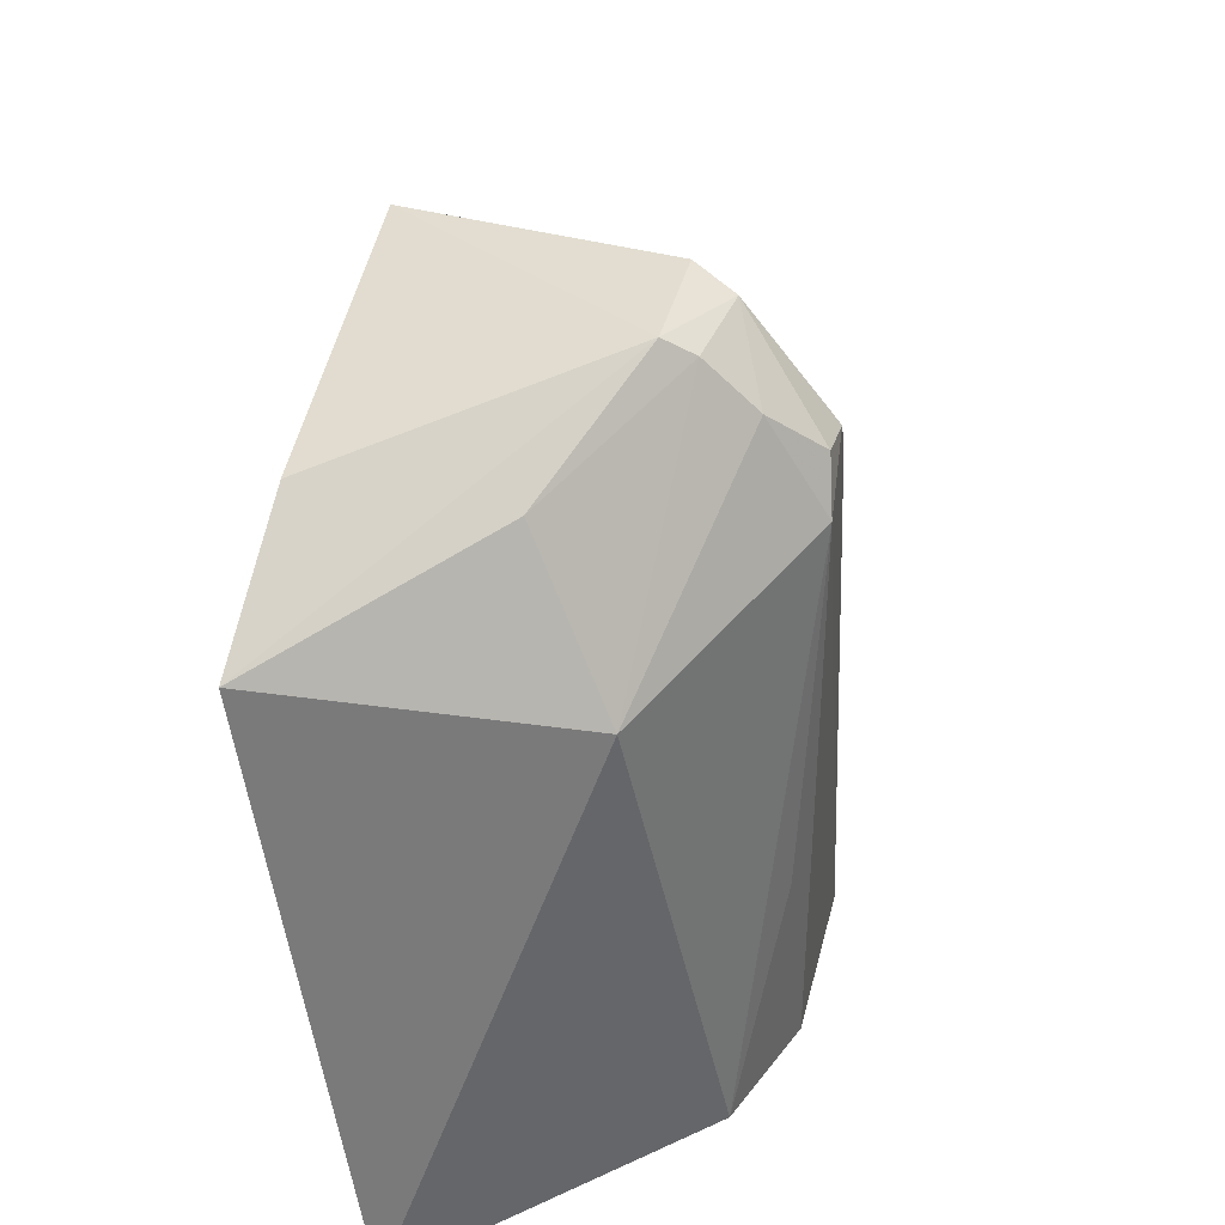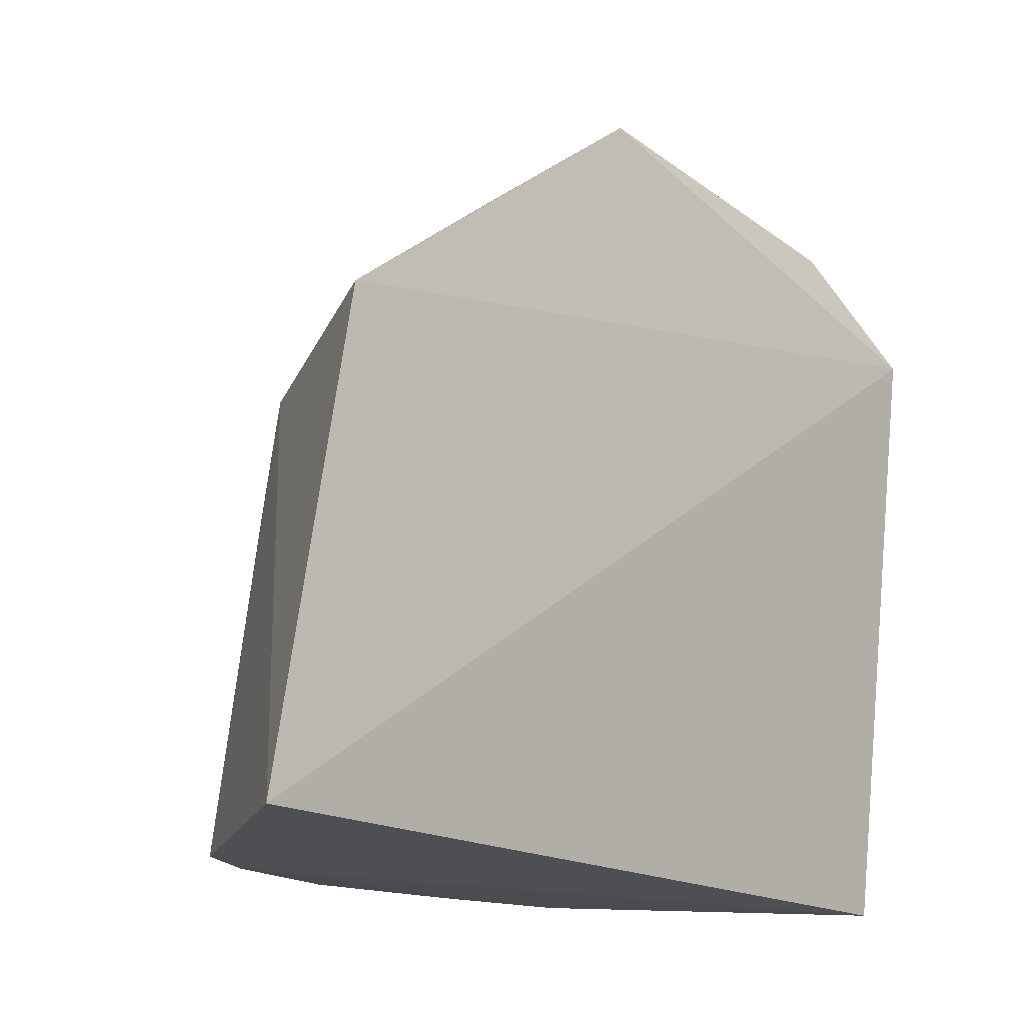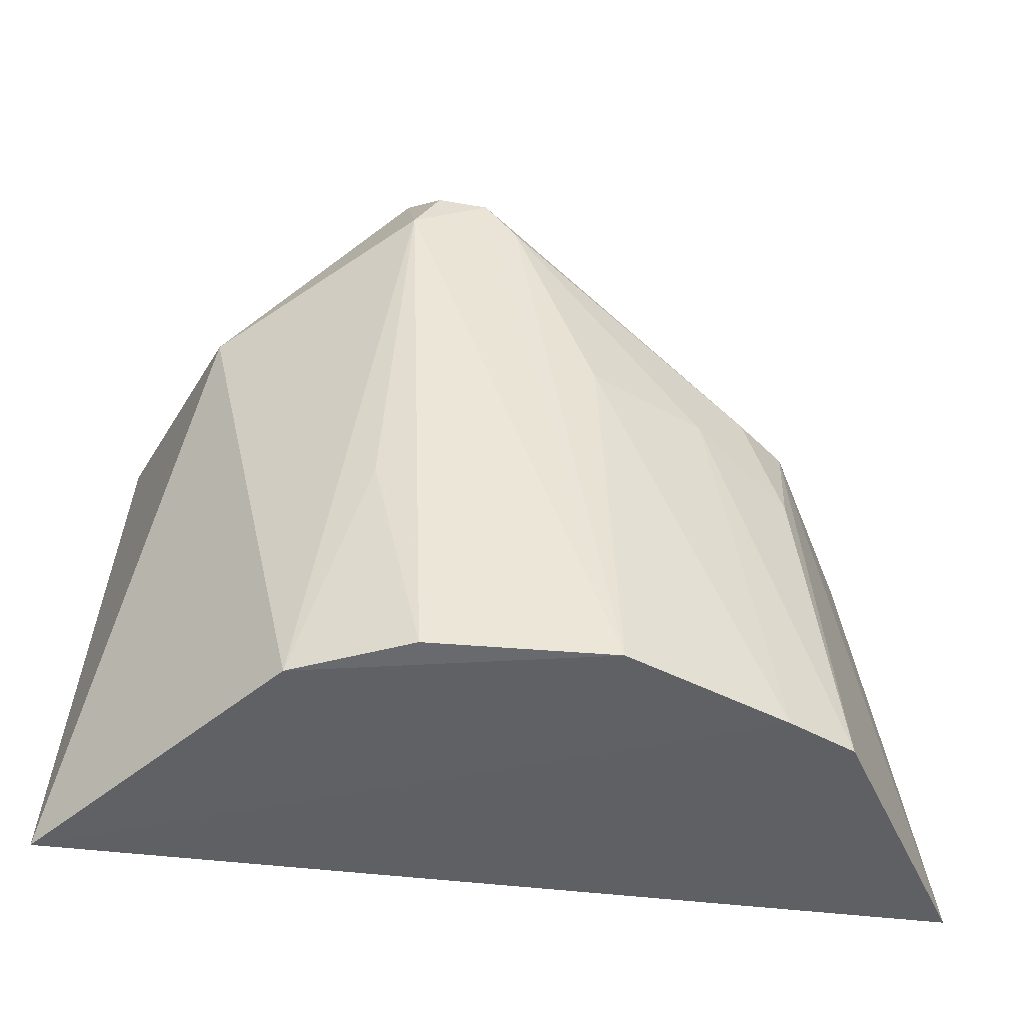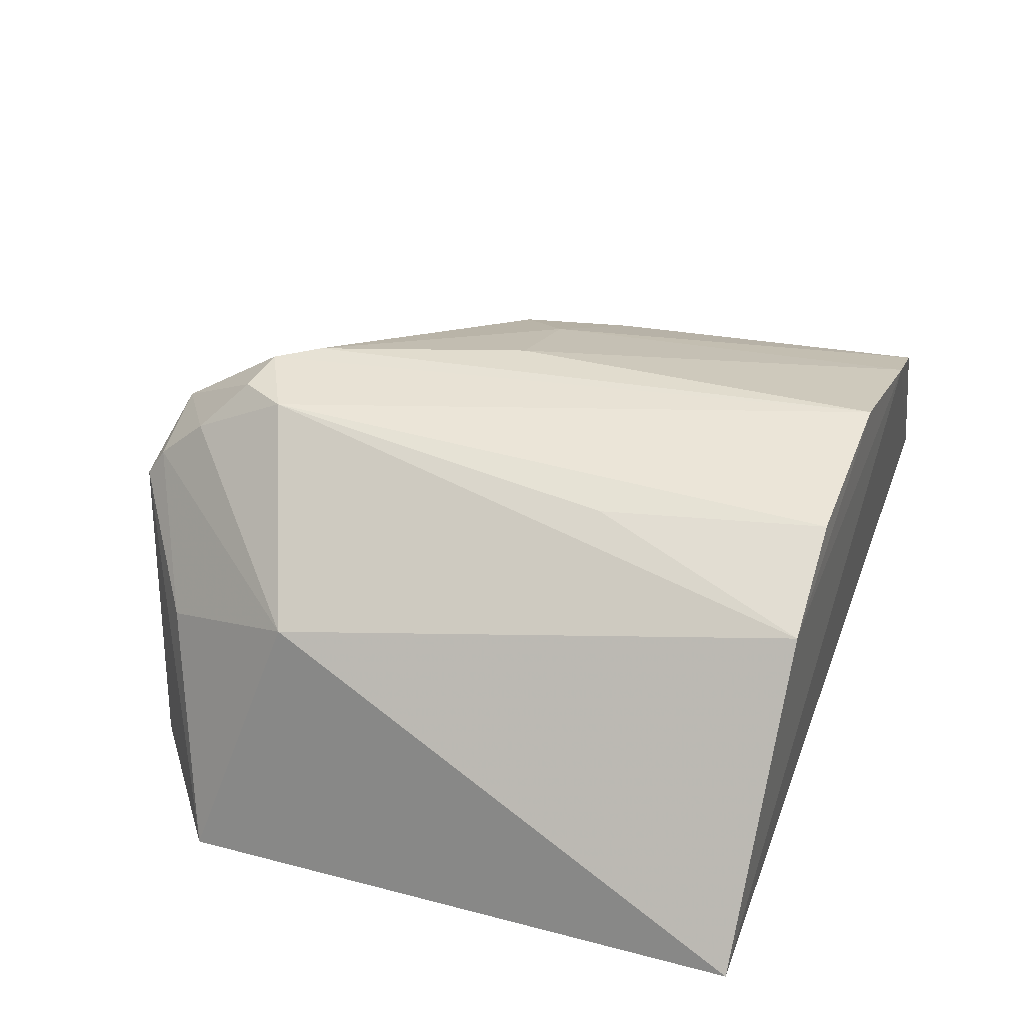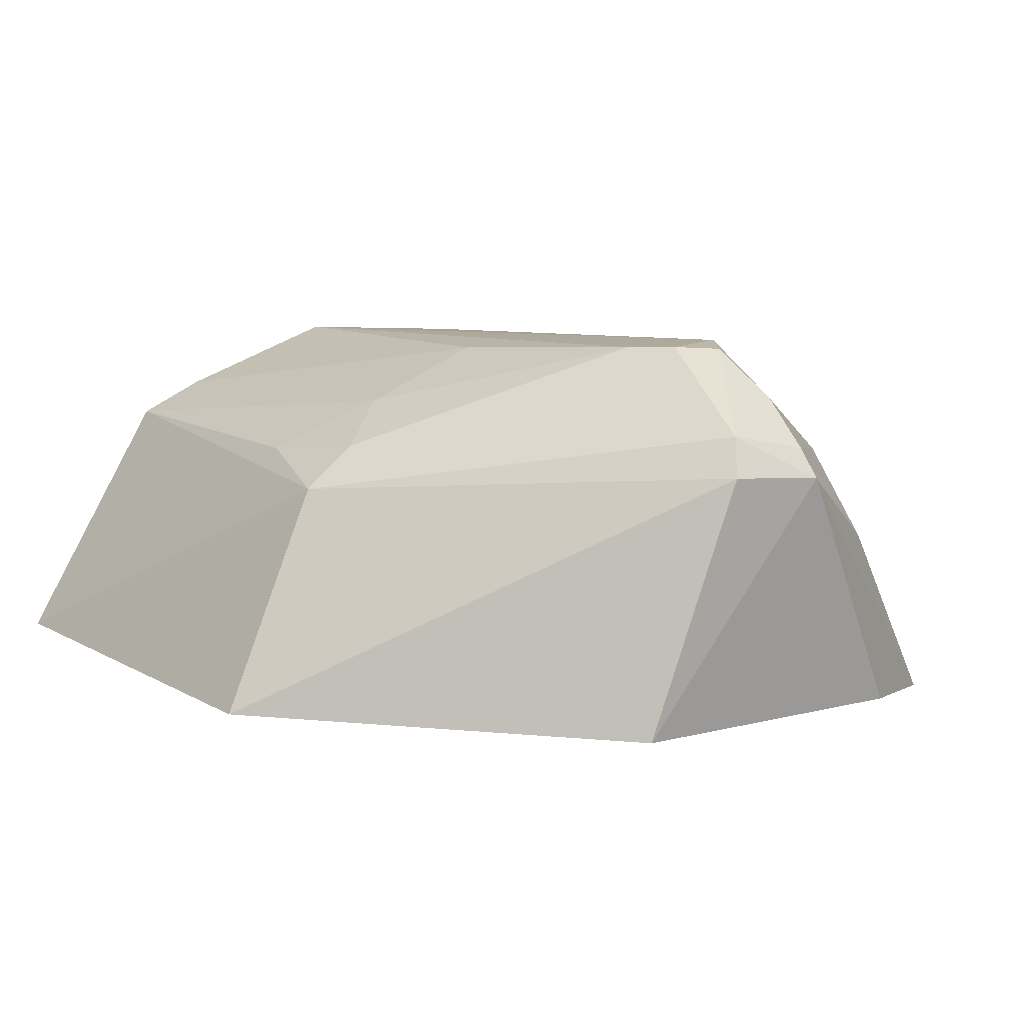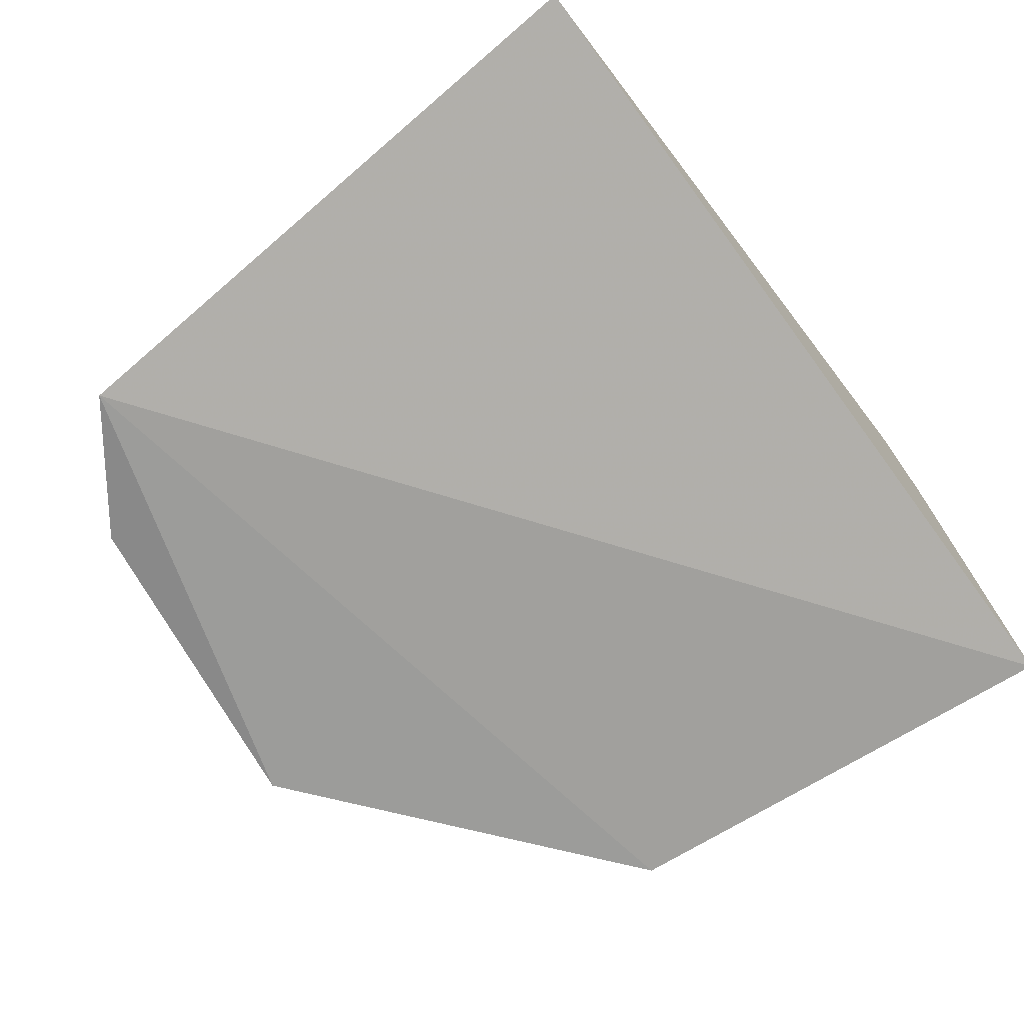
<metadata>
{"format":"obj","ext":"obj","renderer":"f3d","projection":"perspective","resolution":1024,"background":"white","views":[{"elev":38.3,"azim":-78.1,"up":"+Y"},{"elev":-16.9,"azim":134.0,"up":"+Y"},{"elev":-45.6,"azim":-6.3,"up":"+Y"},{"elev":44.2,"azim":-69.9,"up":"+Z"},{"elev":6.6,"azim":150.9,"up":"+Z"},{"elev":-70.3,"azim":-53.0,"up":"+Z"}]}
</metadata>
<code>
v -0.003 0.05789 0.07014
v 0.01491 0.03478 0.05766
v 0.0002889 0.06157 0.05602
v -0.01618 0.05638 0.05567
v -0.009122 0.03481 0.06857
v 0.01276 0.05192 0.05658
v -0.006357 0.06234 0.0654
v 0.007327 0.03464 0.06801
v -0.01732 0.03442 0.05914
v -0.002612 0.0626 0.0656
v -0.01153 0.0599 0.05619
v -0.01276 0.05363 0.06561
v 0.001559 0.03487 0.07041
v 0.00893 0.05072 0.06472
v -0.003037 0.06186 0.06703
v -0.005738 0.05646 0.07032
v -0.01085 0.05918 0.06267
v 0.001031 0.04878 0.06991
v 0.009702 0.03469 0.06677
v -0.005904 0.05994 0.06827
v -0.00494 0.03496 0.07023
v -0.006096 0.0617 0.06649
v -0.00185 0.05638 0.07011
v 0.005155 0.04869 0.06788
v -0.004788 0.05822 0.07006
v -0.006626 0.04308 0.06985
v 0.007151 0.05075 0.06631
v 0.008572 0.04678 0.06598
f 6 2 4
f 6 4 3
f 9 4 2
f 9 8 5
f 9 2 8
f 10 6 3
f 10 3 7
f 11 7 3
f 11 3 4
f 11 4 7
f 12 9 5
f 12 4 9
f 13 5 8
f 14 6 10
f 14 2 6
f 15 10 7
f 15 14 10
f 15 1 14
f 16 12 5
f 16 13 1
f 17 7 4
f 17 4 12
f 18 13 8
f 19 8 2
f 19 2 14
f 20 12 16
f 21 5 13
f 21 13 16
f 22 17 12
f 22 7 17
f 22 12 20
f 22 20 15
f 22 15 7
f 23 1 13
f 23 13 18
f 24 18 8
f 24 8 19
f 24 23 18
f 25 20 16
f 25 16 1
f 25 1 15
f 25 15 20
f 26 21 16
f 26 16 5
f 26 5 21
f 27 14 1
f 27 1 23
f 27 23 24
f 28 27 24
f 28 24 19
f 28 19 14
f 28 14 27

</code>
